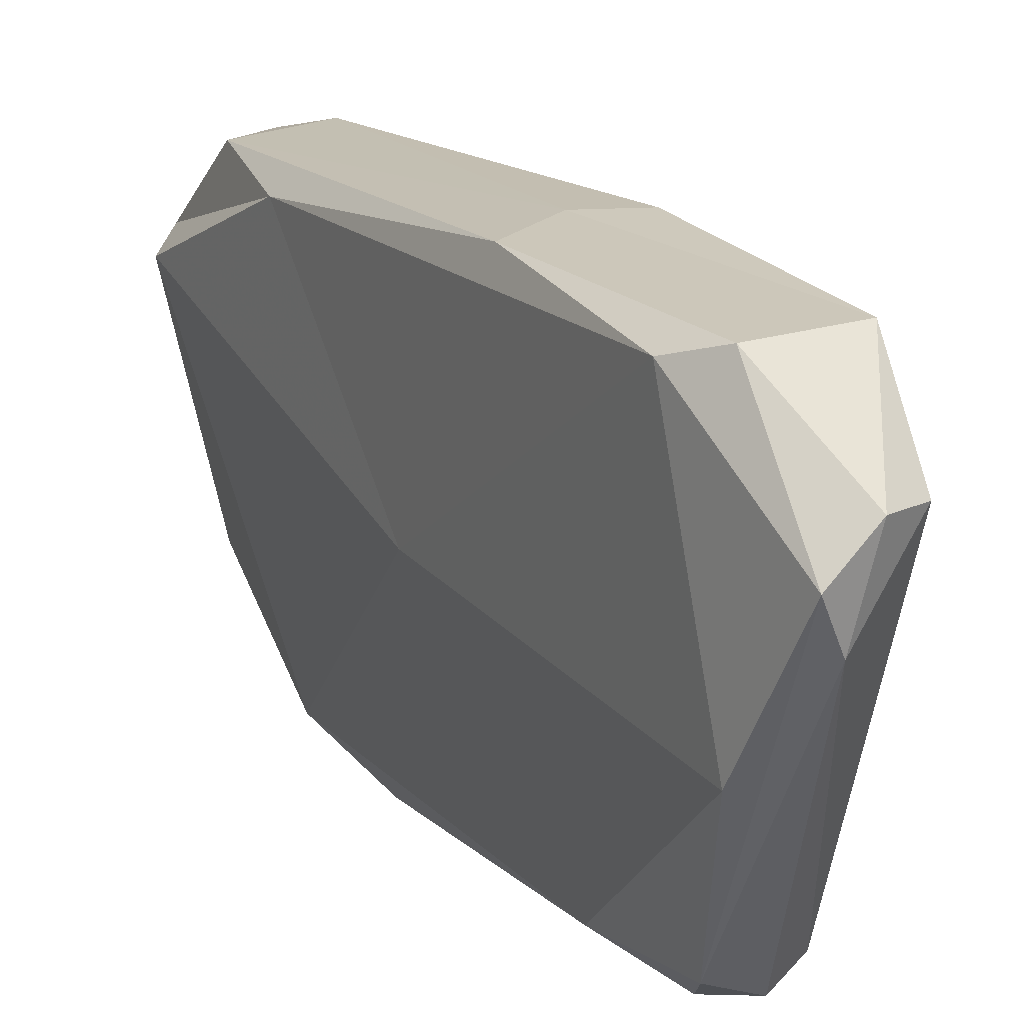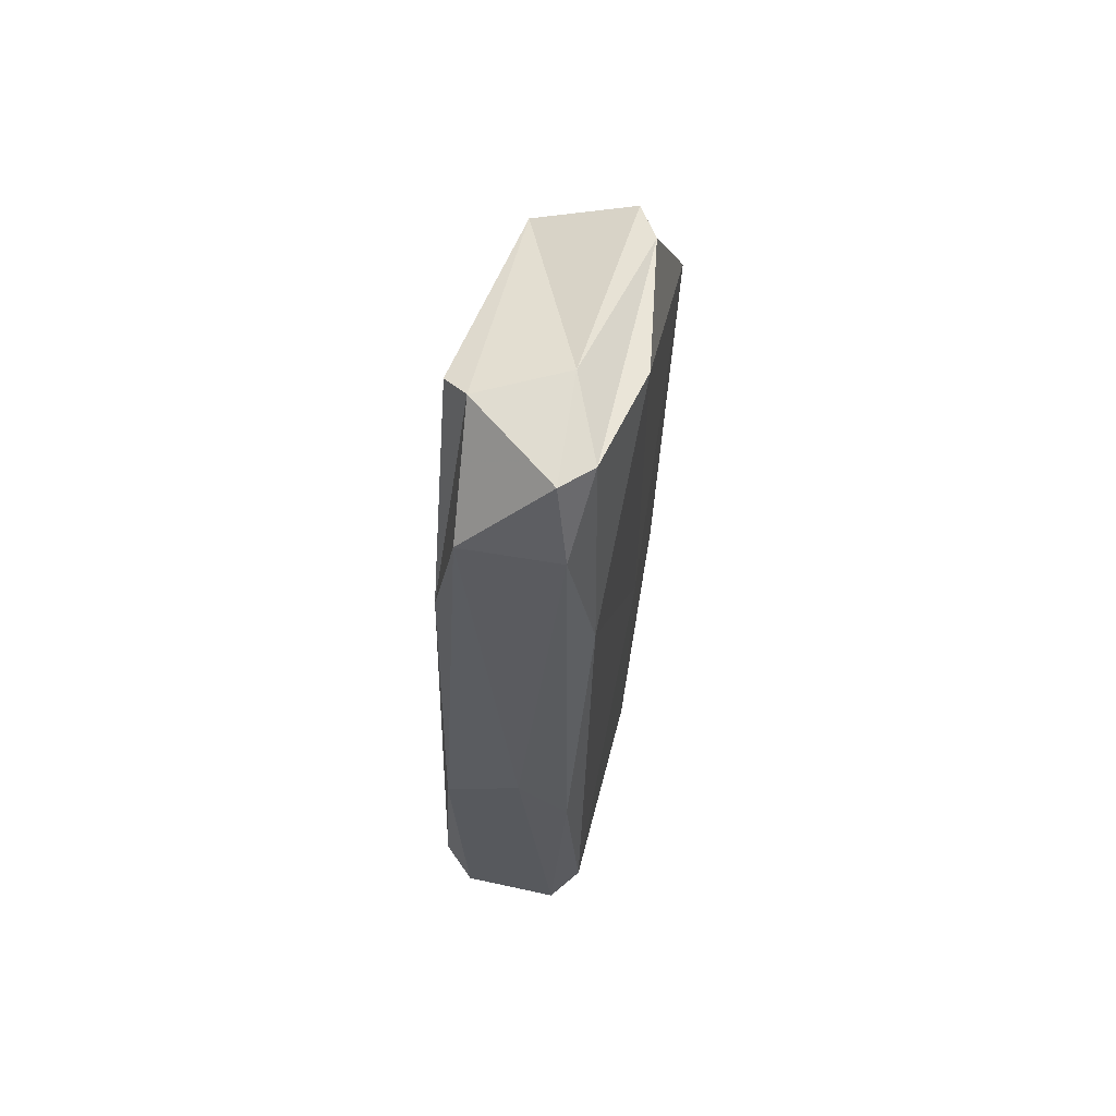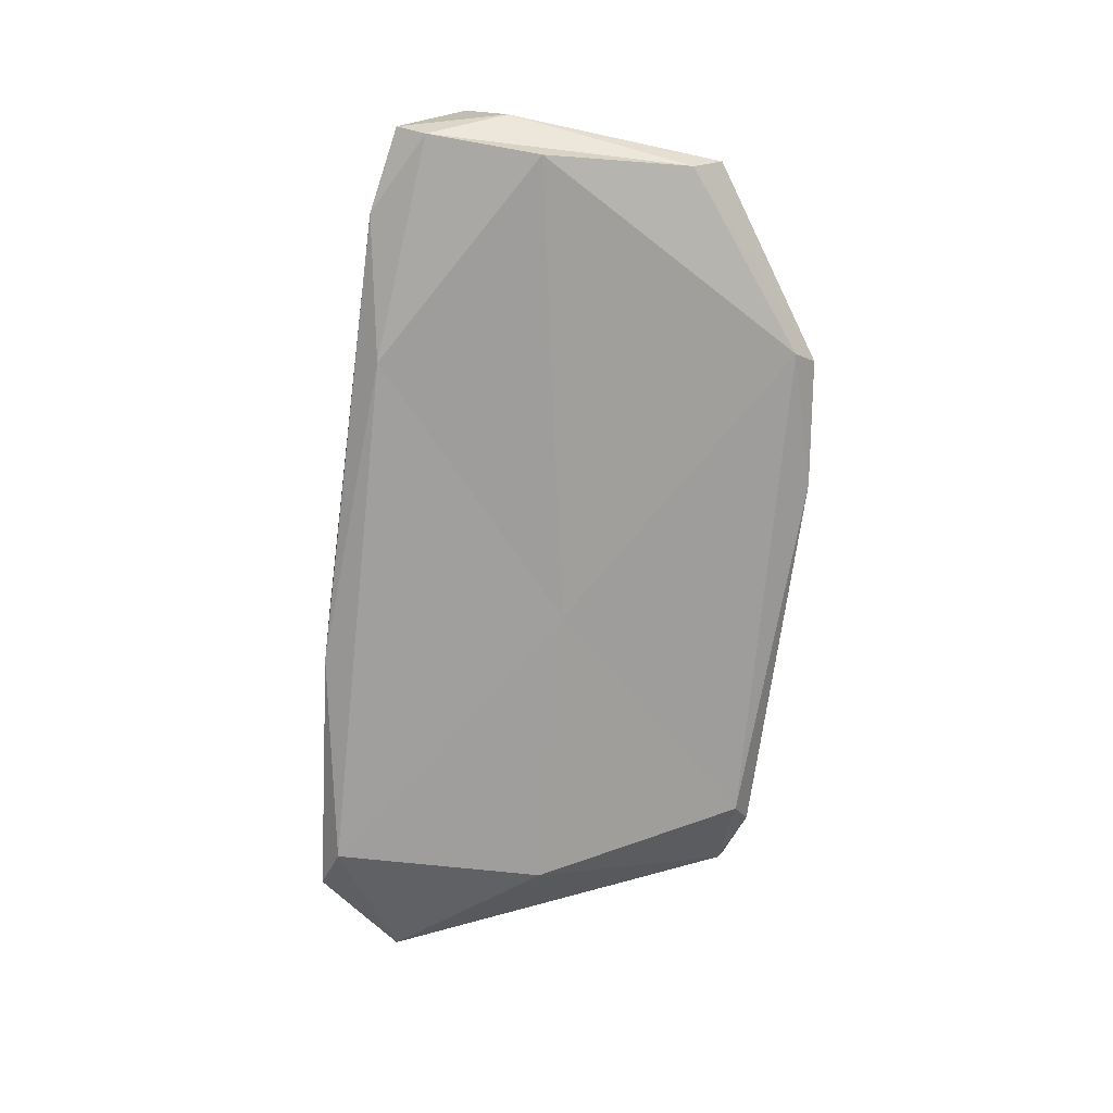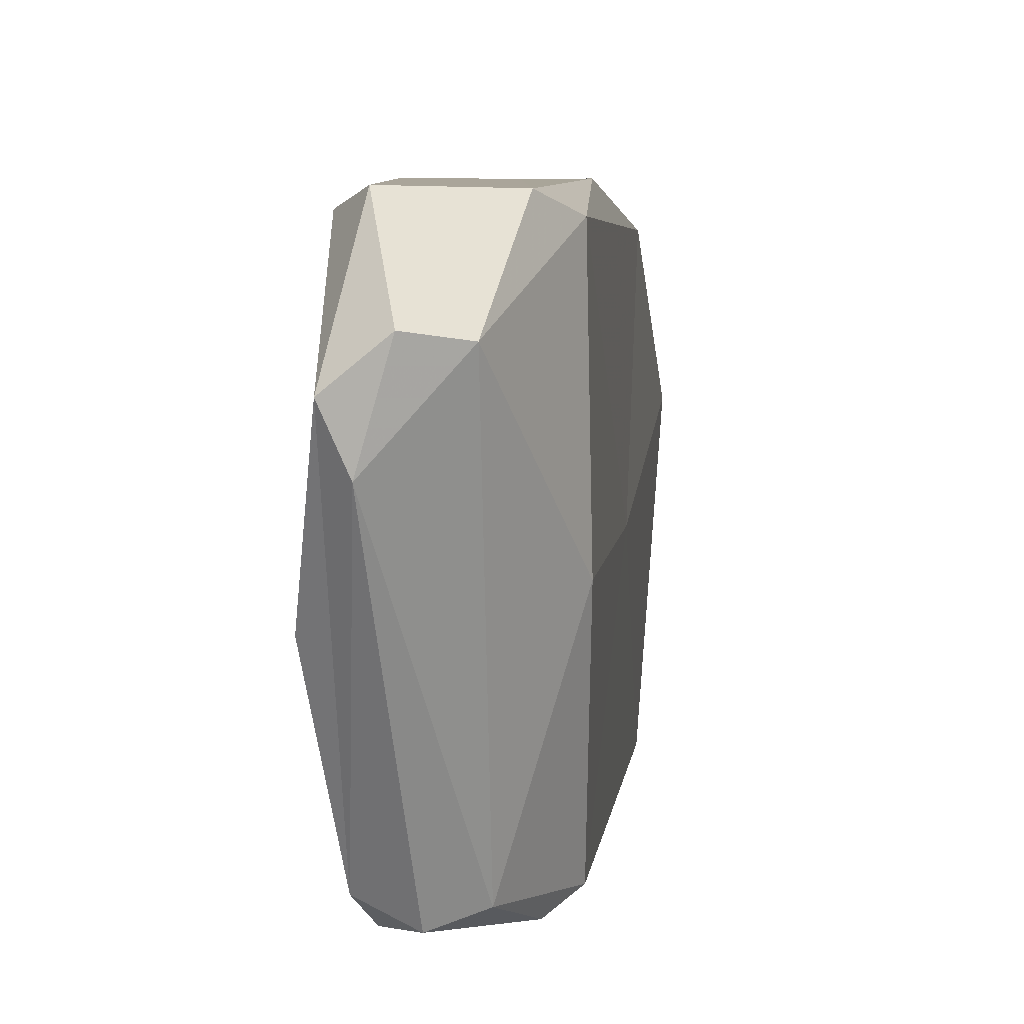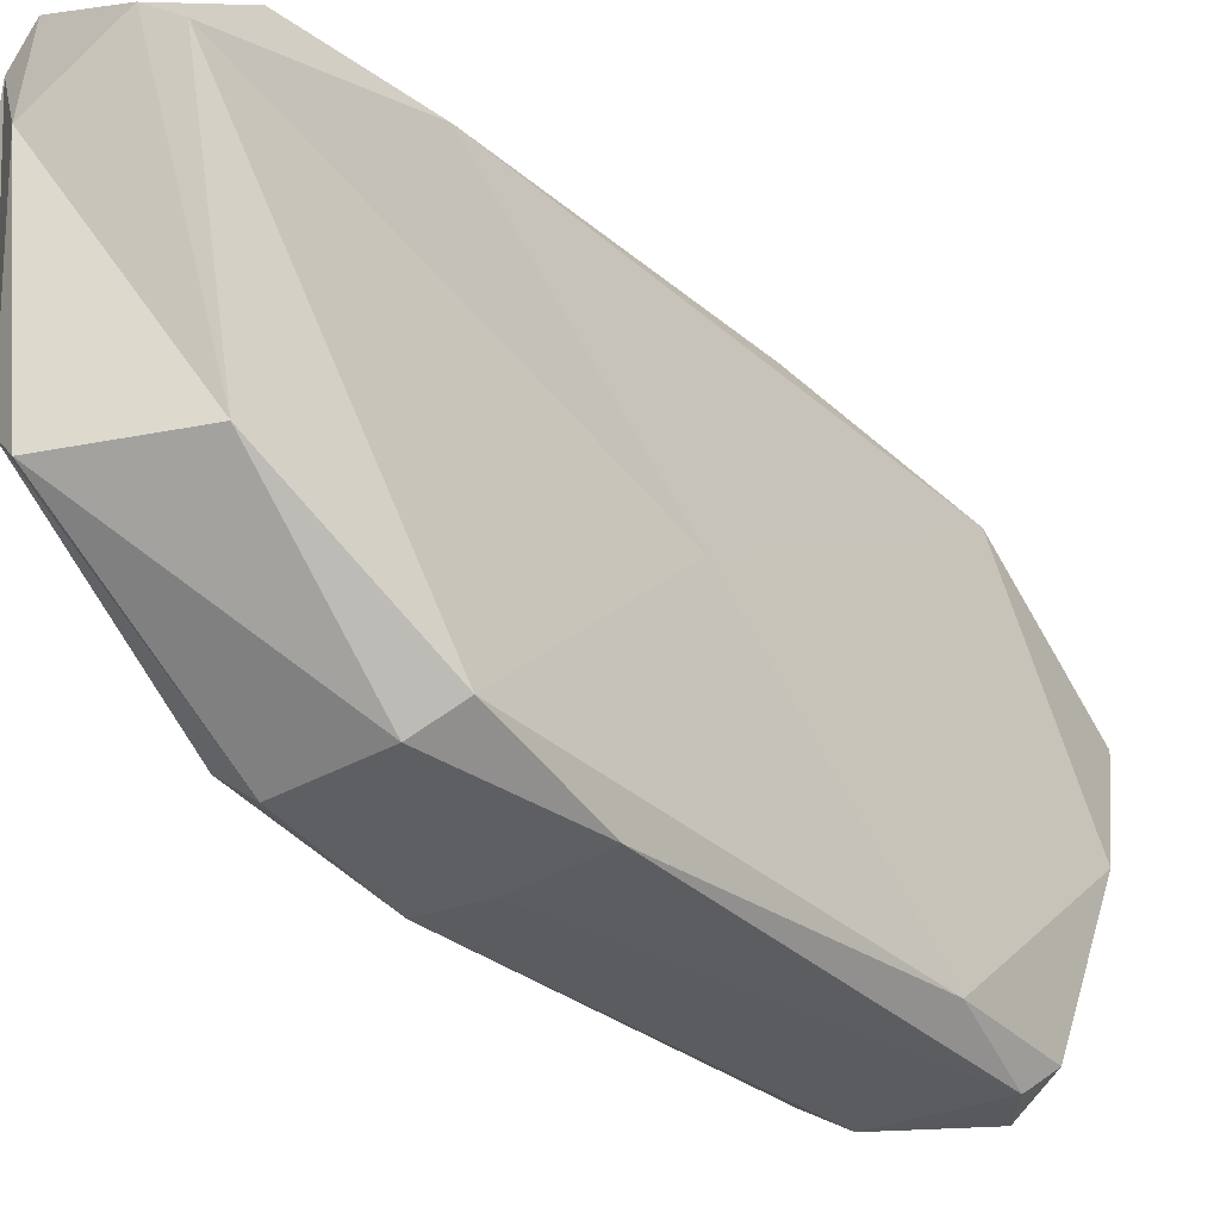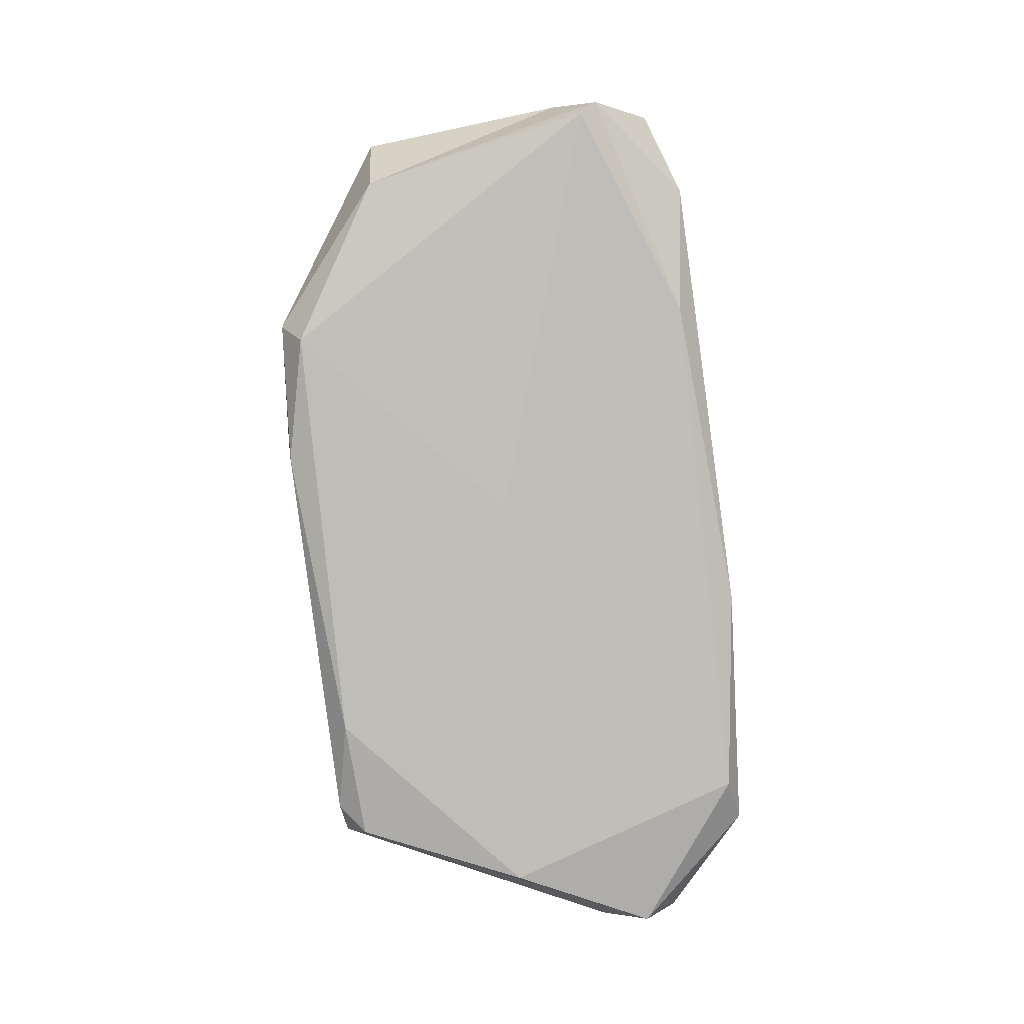
<metadata>
{"format":"obj","ext":"obj","renderer":"f3d","projection":"perspective","resolution":1024,"background":"white","views":[{"elev":24.9,"azim":-29.2,"up":"+Z"},{"elev":63.8,"azim":12.4,"up":"+Y"},{"elev":19.2,"azim":86.6,"up":"+Y"},{"elev":10.8,"azim":5.9,"up":"+Z"},{"elev":-42.1,"azim":-139.6,"up":"+Z"},{"elev":4.6,"azim":-94.5,"up":"+Y"}]}
</metadata>
<code>
v 0.03307 -0.06893 0.1583
v 0.04018 -0.1037 -0.1553
v -0.0169 -0.9756 0.1897
v -0.01659 -0.8797 -0.1862
v 0.08395 -0.08993 0.0213
v 0.08223 -0.8506 0.02639
v -0.0834 -0.0798 0.0709
v -0.08408 -0.922 0.004969
v 0.06237 -0.6055 0.2453
v -0.06409 -0.6119 0.2454
v 0.06376 -0.4254 -0.249
v -0.06405 -0.4549 -0.2452
v 0.02639 -0.05913 0.05102
v 0.0609 -0.07241 0.1303
v 0.0615 -0.105 -0.125
v -0.06252 -0.1557 -0.1572
v -0.05784 -0.06469 0.0905
v -0.04096 -0.977 0.1056
v 0.02419 -0.8656 -0.1733
v 0.02685 -0.9587 0.1821
v -0.0614 -0.9794 0.1529
v -0.06191 -0.8722 -0.1662
v 0.08343 -0.5561 0.00166
v 0.0733 -0.7824 -0.1839
v 0.07576 -0.2869 -0.2284
v 0.07393 -0.2902 0.1821
v 0.07553 -0.8247 0.2395
v -0.08408 -0.5073 -0.01161
v -0.07538 -0.8216 0.2422
v -0.0752 -0.289 0.1821
v -0.07552 -0.3248 -0.2327
v -0.07441 -0.7513 -0.1876
v 0.01112 -0.5718 0.2421
v -0.04706 -0.8655 0.2601
v 0.048 -0.8694 0.2591
v 0.04774 -0.1492 0.1855
v -0.05092 -0.1593 0.1854
v 0.0131 -0.4415 -0.2501
v -0.03951 -0.3103 -0.2541
v 0.05122 -0.3003 -0.2519
v 0.04793 -0.8059 -0.2002
v -0.04868 -0.8456 -0.1946
f 13 14 15
f 13 16 17
f 18 19 20
f 18 21 22
f 23 24 25
f 23 26 27
f 28 29 30
f 28 31 32
f 33 34 35
f 33 36 37
f 38 39 40
f 38 41 42
f 36 26 14
f 17 30 37
f 15 25 40
f 39 31 16
f 20 27 35
f 34 29 21
f 41 24 19
f 22 32 42
f 2 13 15
f 13 1 14
f 15 14 5
f 1 13 17
f 13 2 16
f 17 16 7
f 3 18 20
f 18 4 19
f 20 19 6
f 4 18 22
f 18 3 21
f 22 21 8
f 5 23 25
f 23 6 24
f 25 24 11
f 6 23 27
f 23 5 26
f 27 26 9
f 7 28 30
f 28 8 29
f 30 29 10
f 8 28 32
f 28 7 31
f 32 31 12
f 9 33 35
f 33 10 34
f 35 34 3
f 10 33 37
f 33 9 36
f 37 36 1
f 11 38 40
f 38 12 39
f 40 39 2
f 12 38 42
f 38 11 41
f 42 41 4
f 1 36 14
f 36 9 26
f 14 26 5
f 1 17 37
f 17 7 30
f 37 30 10
f 2 15 40
f 15 5 25
f 40 25 11
f 2 39 16
f 39 12 31
f 16 31 7
f 3 20 35
f 20 6 27
f 35 27 9
f 3 34 21
f 34 10 29
f 21 29 8
f 4 41 19
f 41 11 24
f 19 24 6
f 4 22 42
f 22 8 32
f 42 32 12

</code>
